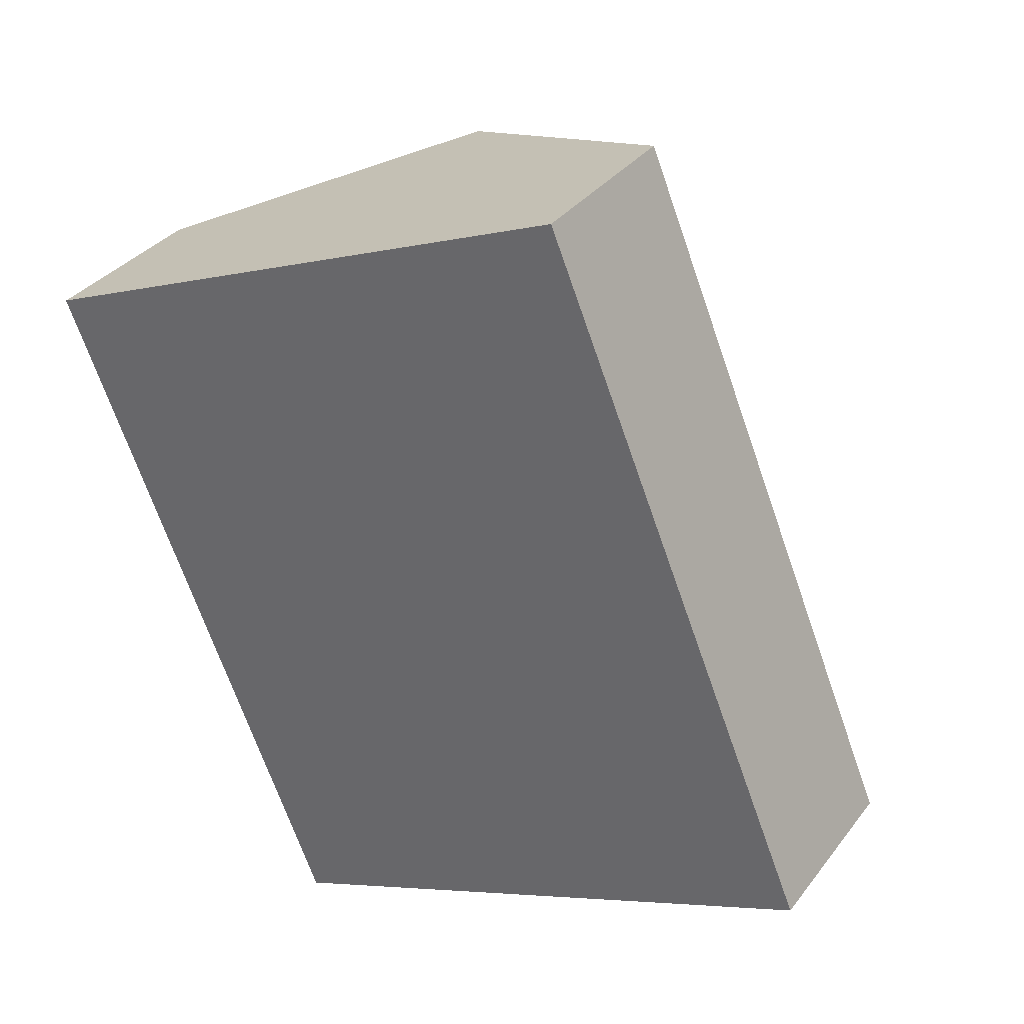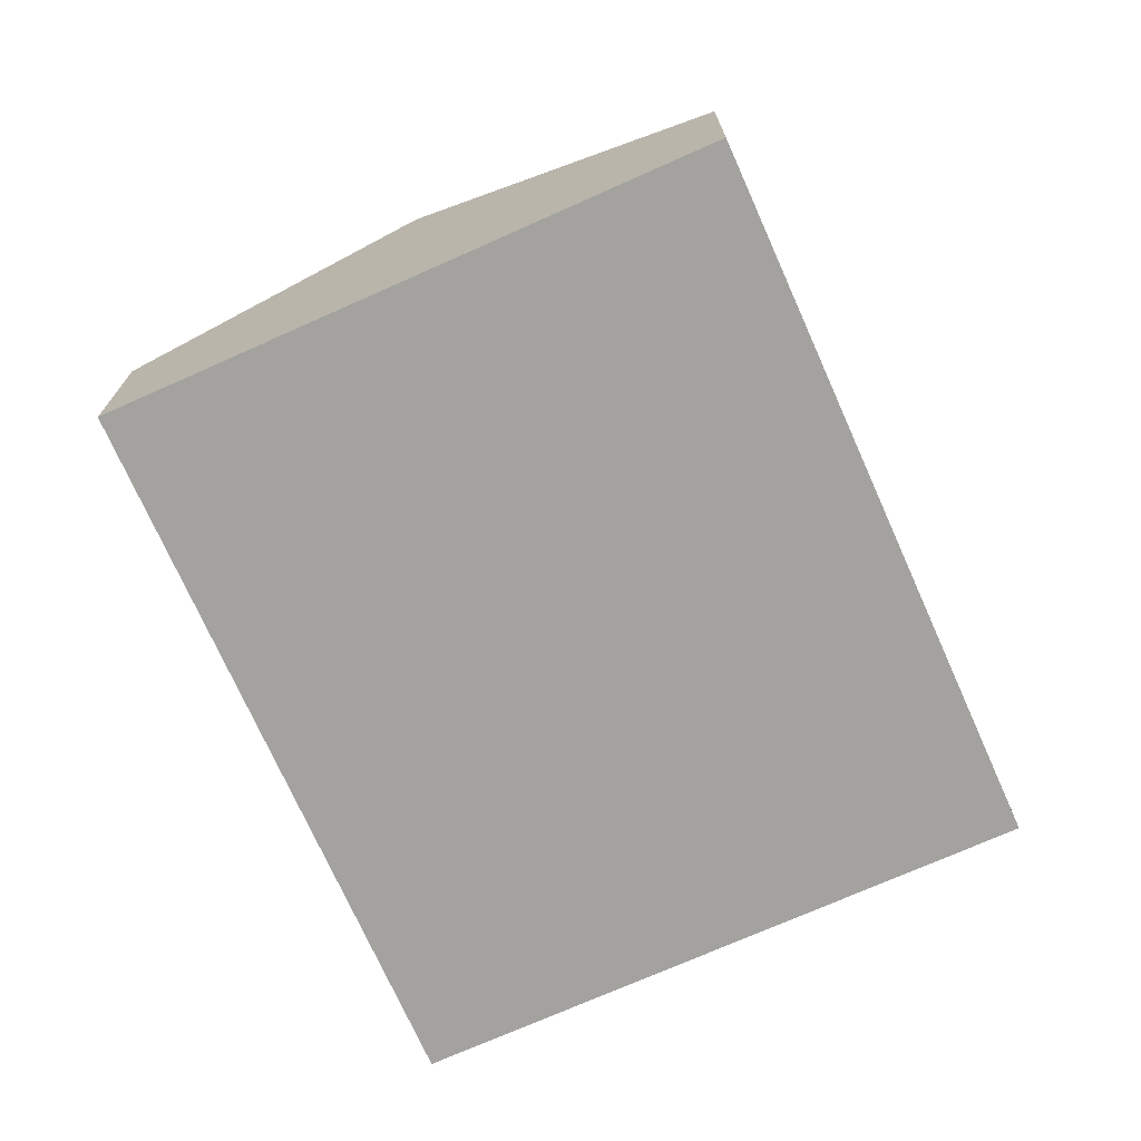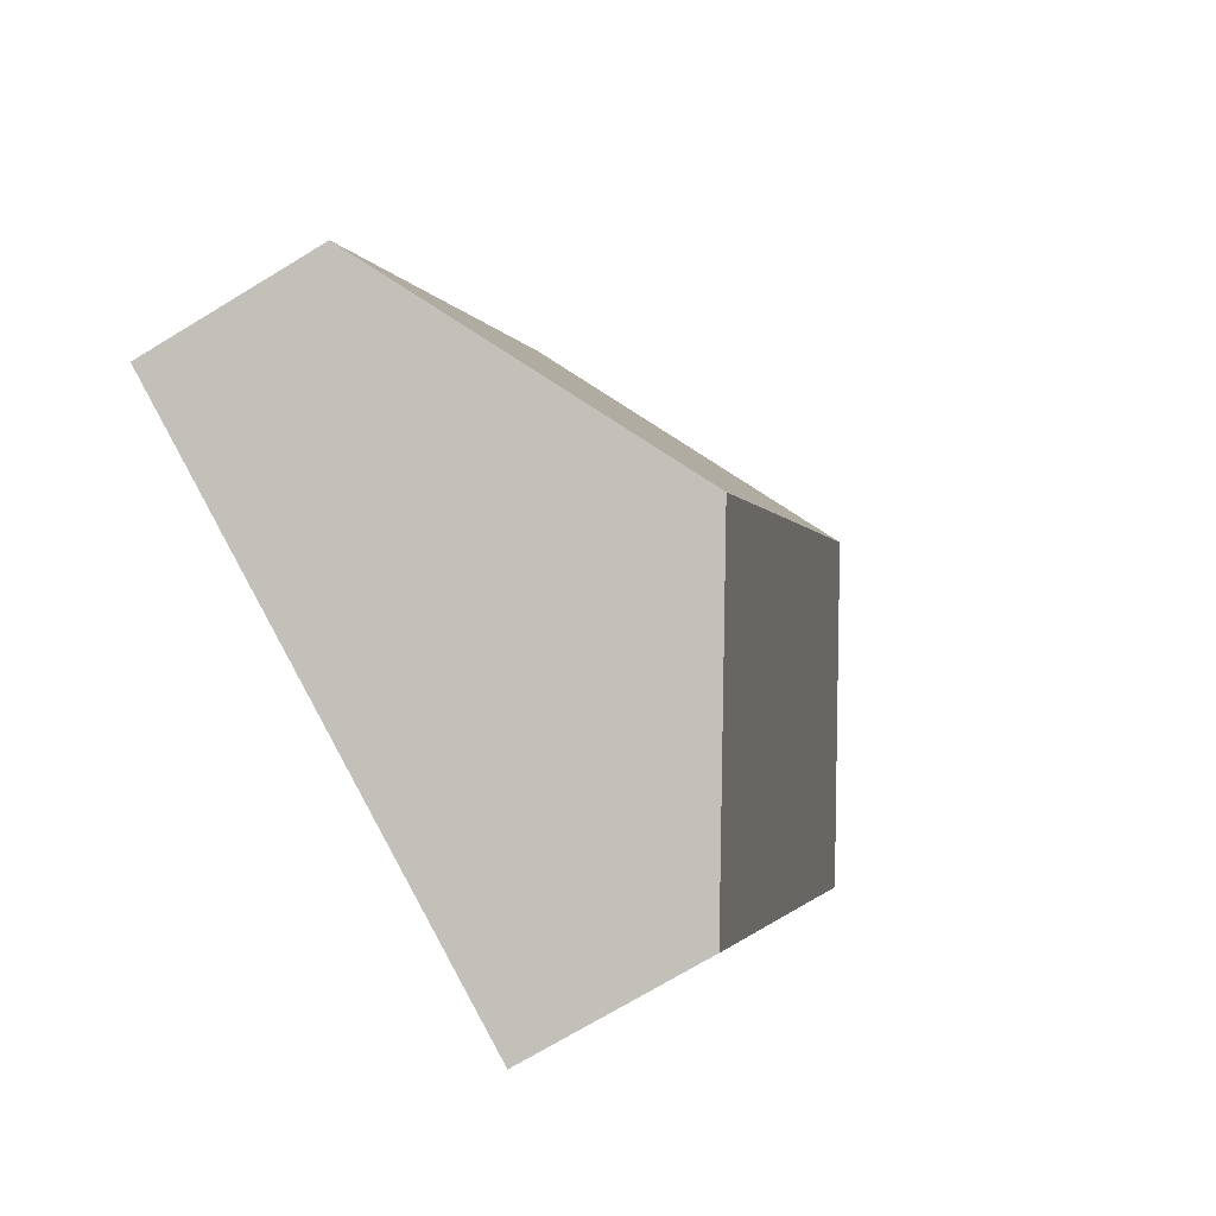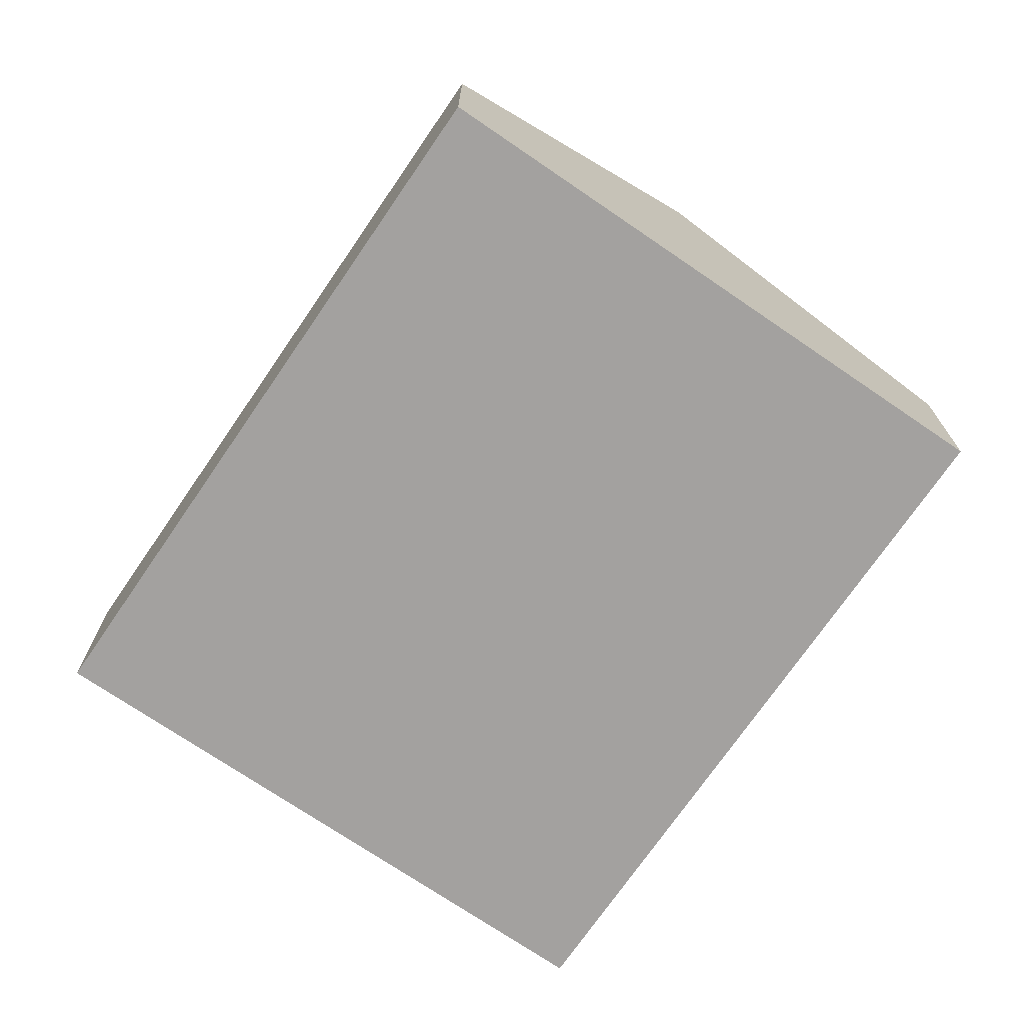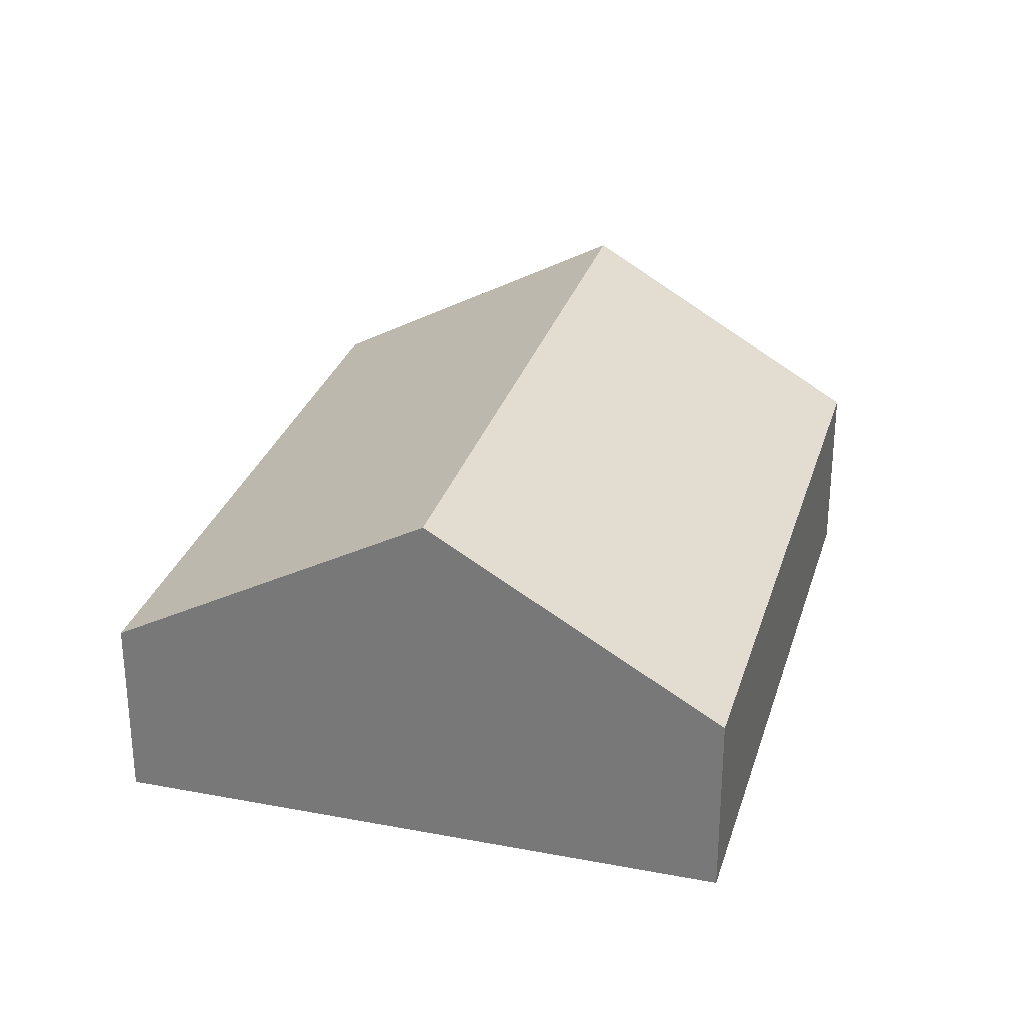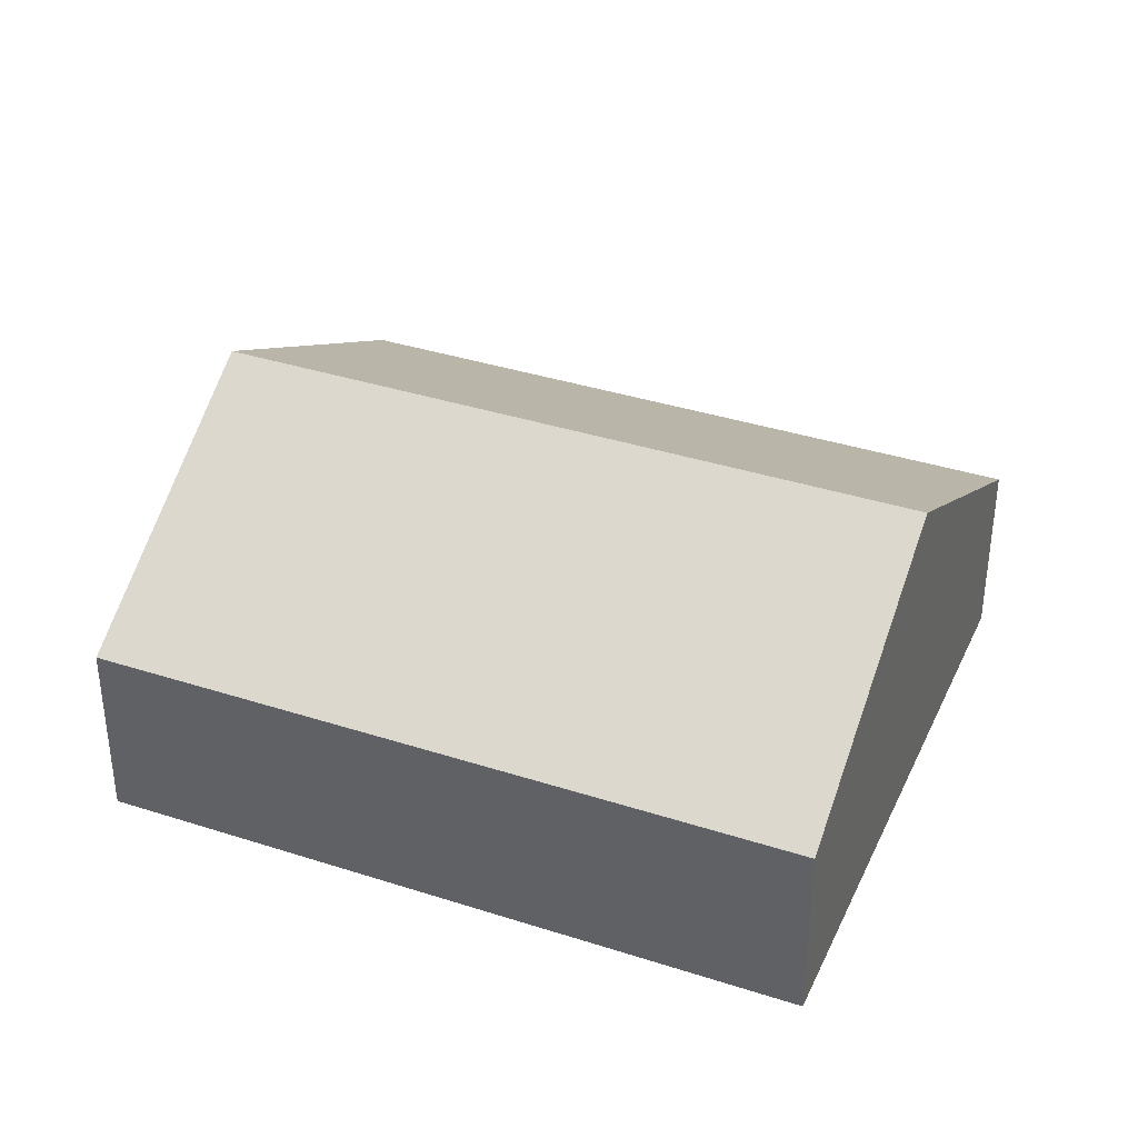
<metadata>
{"format":"obj","ext":"obj","renderer":"f3d","projection":"perspective","resolution":1024,"background":"white","views":[{"elev":33.7,"azim":31.4,"up":"+Z"},{"elev":-72.5,"azim":1.5,"up":"+Y"},{"elev":-72.2,"azim":121.2,"up":"+Z"},{"elev":-72.3,"azim":-56.9,"up":"+Y"},{"elev":29.2,"azim":173.2,"up":"+Y"},{"elev":37.1,"azim":-89.9,"up":"+Y"}]}
</metadata>
<code>
o CG10_500_044070_0009
v 360.8 75 -287.5
v 249 75 -17.87
v 127.6 144.9 -68.2
v 239.3 145 -337.9
v 16.73 75 -114.2
v 128.3 75 -384
v 360.8 0 -287.5
v 249 0 -17.87
v 16.73 0 -114.2
v 128.3 0 -384
f 3 4 1 2
f 3 5 6 4
f 2 3 5
f 6 4 1
f 7 8 9 10
f 1 7 8 2
f 2 8 9 5
f 5 9 10 6
f 6 10 7 1

</code>
